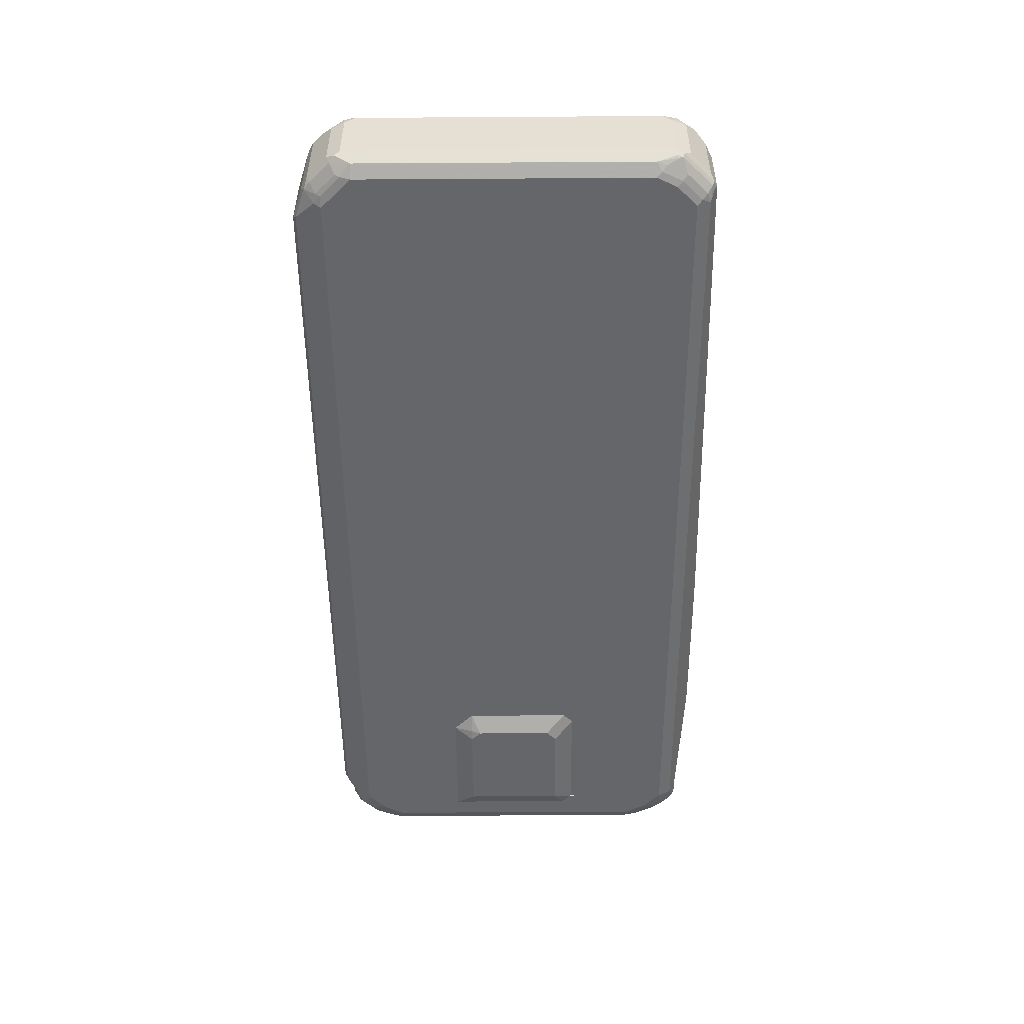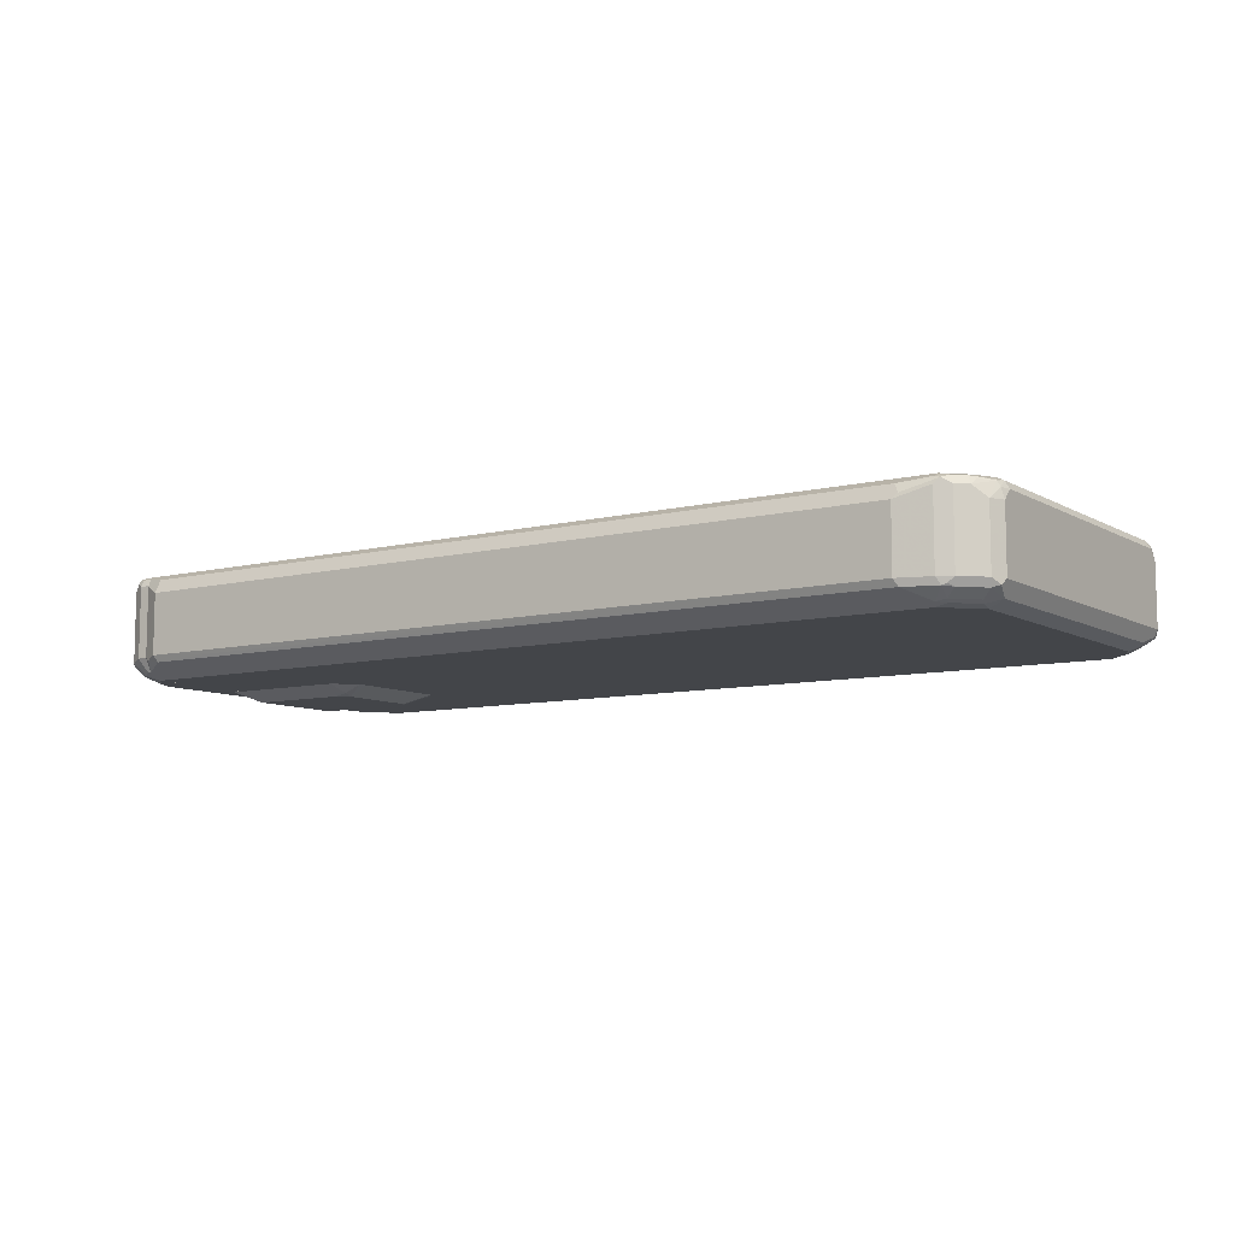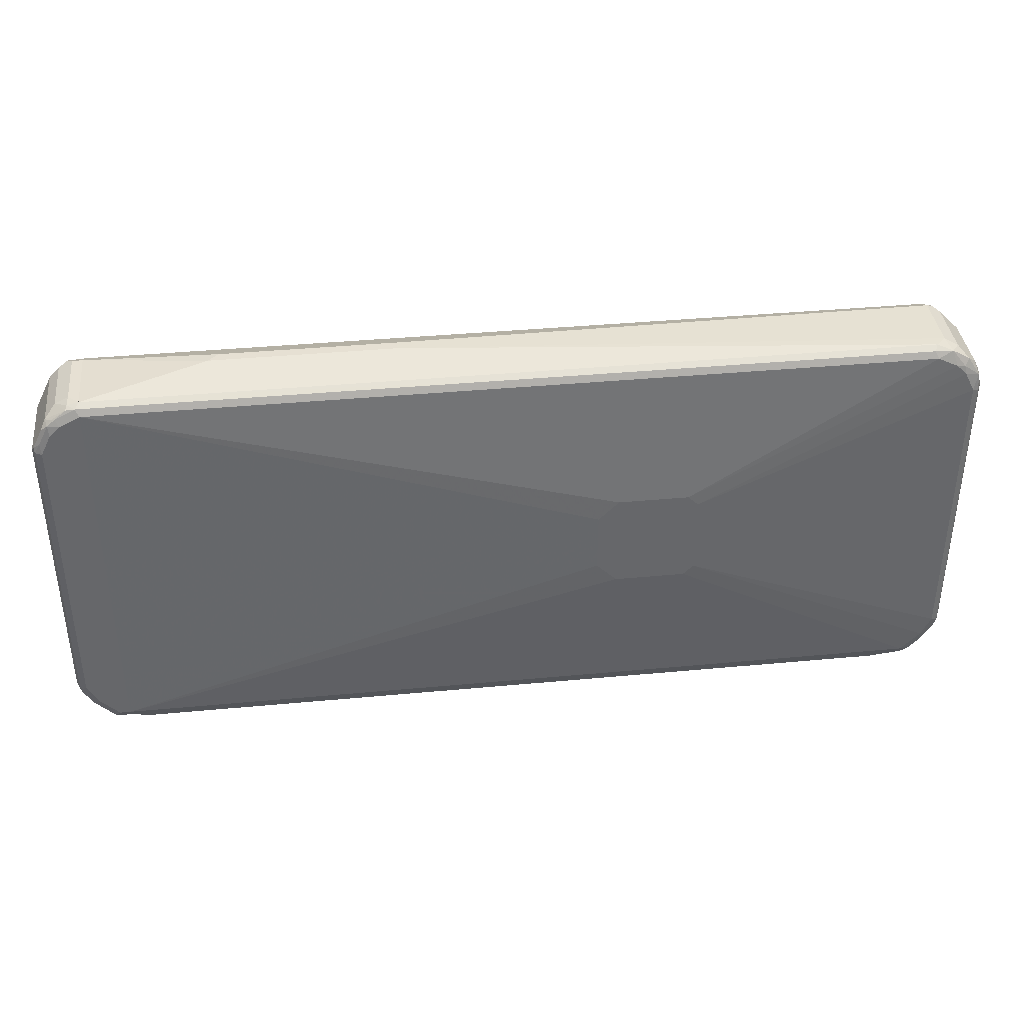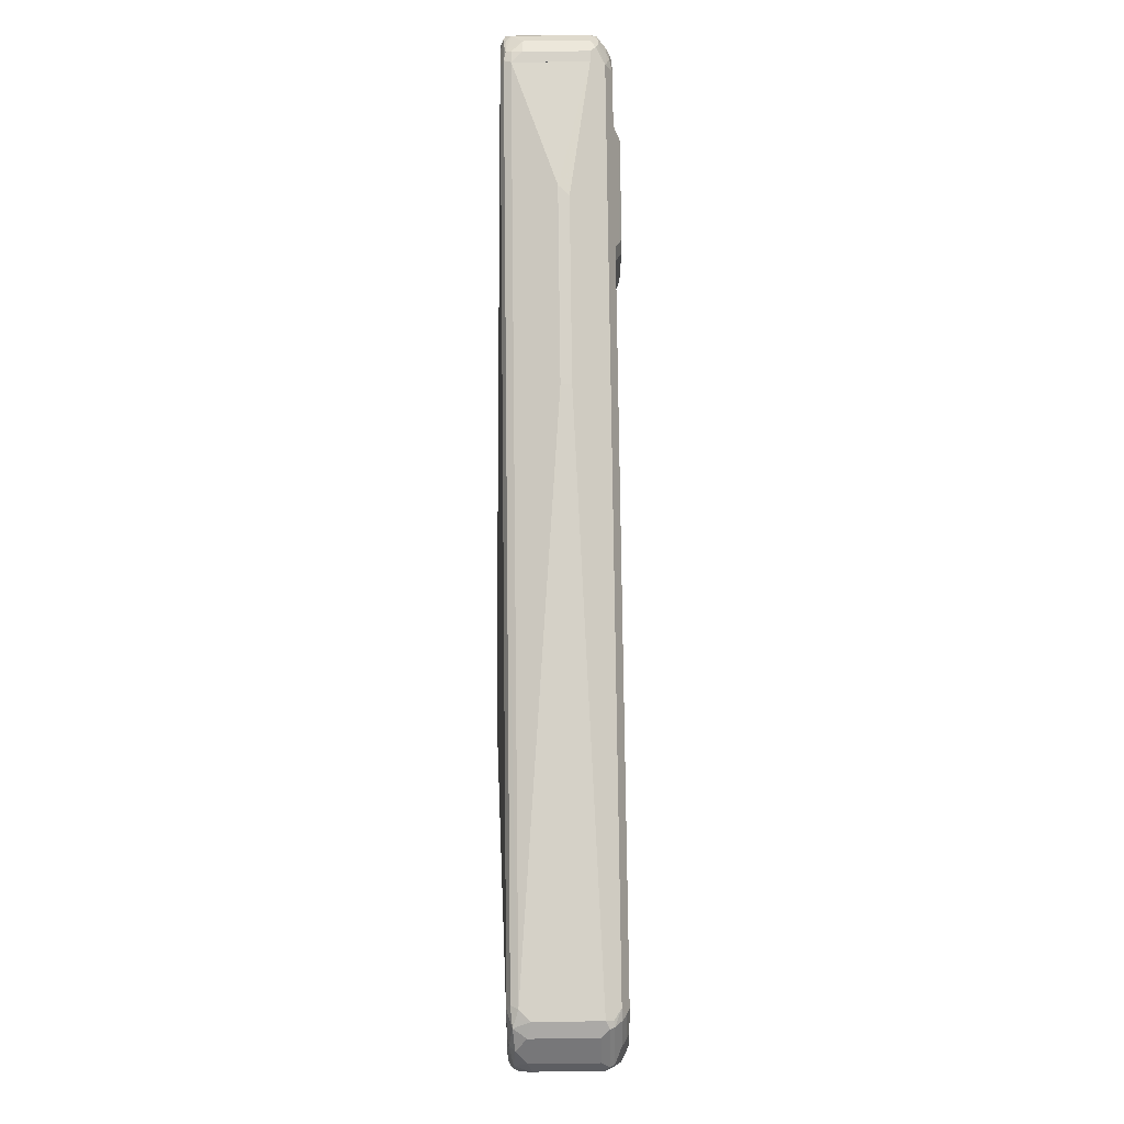
<metadata>
{"format":"obj","ext":"obj","renderer":"f3d","projection":"perspective","resolution":1024,"background":"white","views":[{"elev":-51.8,"azim":90.4,"up":"+Z"},{"elev":-8.6,"azim":34.1,"up":"+Z"},{"elev":38.4,"azim":-6.8,"up":"+Y"},{"elev":77.9,"azim":89.3,"up":"+Y"}]}
</metadata>
<code>
v -0.01549 0.3979 0.09441
v 0.8295 0.4046 0.08092
v -0.6346 0.4046 0.08092
v -0.2226 0.4249 -1.189e-05
v -0.5867 0.4249 -1.189e-05
v -0.2226 0.4249 -0.02022
v 0.8498 0.4046 0.06068
v 0.8463 0.4012 0.07754
v 0.8599 0.3945 0.09103
v 0.8767 0.3911 0.06743
v 0.8969 0.3709 0.08767
v 0.8868 0.3608 0.09778
v 0.9205 0.3338 0.09103
v 0.8902 0.3439 0.1012
v 0.8699 0.3641 0.1012
v 0.8295 0.3844 0.1012
v 0.344 0.1011 0.1214
v 0.3642 0.08091 0.1214
v 0.9104 0.3035 0.1012
v 0.9239 0.2967 0.0944
v 0.9307 0.3035 0.08092
v 0.9307 0.3237 0.06068
v 0.9172 0.3507 0.06743
v 0.9307 0.3237 -0.06069
v 0.9307 -0.3237 -0.06069
v 0.9172 -0.3034 -0.08766
v 0.9172 0.2832 -0.08766
v 0.9239 0.3237 -0.07417
v 0.9239 0.3372 -0.06744
v 0.9205 0.3338 -0.07587
v 0.9104 0.3035 -0.08851
v 0.8902 0.3439 -0.08851
v 0.8599 0.3945 -0.07587
v 0.8498 0.3844 -0.08851
v 0.8599 0.3541 -0.09609
v 0.88 0.3338 -0.09609
v 0.9003 0.2933 -0.09609
v 0.8902 0.2832 -0.1012
v 0.8699 0.3237 -0.1012
v 0.8295 0.3641 -0.1012
v 0.8396 0.3743 -0.09609
v 0.8295 0.3911 -0.08766
v 0.8498 0.3978 -0.07417
v 0.8498 0.4046 -0.06069
v -0.5665 0.4249 -0.02022
v -0.8293 0.3911 -0.08766
v -0.8293 0.3641 -0.1011
v -0.8293 -0.3641 -0.1011
v 0.8295 -0.3641 -0.1012
v 0.8902 -0.3034 -0.1012
v 0.8927 -0.3237 -0.09609
v 0.8523 -0.3641 -0.09609
v 0.8548 -0.3743 -0.09103
v 0.8362 -0.3776 -0.09441
v 0.8564 -0.3978 -0.07417
v 0.8724 -0.3844 -0.07587
v 0.9129 -0.3439 -0.07587
v 0.8952 -0.3338 -0.09103
v 0.9256 -0.3338 -0.07079
v 0.9172 -0.3507 -0.06069
v 0.9307 -0.3237 0.06068
v 0.9172 -0.3507 0.06068
v 0.8767 -0.3911 0.08092
v 0.8969 -0.3709 0.08092
v 0.8902 -0.3667 0.0961
v 0.9003 -0.3591 0.09103
v 0.9205 -0.3287 0.09103
v 0.9256 -0.3262 0.08092
v 0.9239 -0.3102 0.0944
v 0.9307 -0.3034 0.08092
v 0.9104 -0.3034 0.1012
v 0.8902 -0.3439 0.1012
v 0.9037 -0.3507 0.0944
v 0.8498 -0.3844 0.1012
v 0.8699 -0.3869 0.0961
v 0.8599 -0.3996 0.09103
v 0.8767 -0.3911 -0.06069
v 0.8649 -0.3945 -0.07079
v 0.8498 -0.4046 -0.06069
v 0.8498 -0.4046 0.08092
v 0.7991 -0.4198 0.07081
v 0.789 -0.4113 0.08767
v 0.8498 -0.3978 0.0944
v -0.8293 -0.3844 0.1012
v -0.7891 -0.4113 0.08767
v -0.7891 -0.4248 0.06069
v -0.8293 -0.4047 0.0809
v -0.8293 -0.3978 0.09441
v -0.8293 -0.4047 -0.06081
v -0.7891 -0.4248 -0.06069
v 0.789 -0.4248 0.06068
v 0.789 -0.4248 -0.06069
v 0.7958 -0.4181 -0.07417
v -0.7823 -0.4181 -0.07418
v -0.6347 -0.4211 -0.06812
v -0.816 -0.4113 -0.06743
v -0.8293 -0.3911 -0.08766
v -0.8293 0.3844 0.1012
v 0.1619 0.06069 0.1214
v 0.2024 0.1011 0.1214
v 0.3642 -0.08092 0.1214
v 0.2024 -0.1011 0.1214
v 0.344 -0.1011 0.1214
v 0.1619 -0.06062 0.1214
v -0.8293 0.3978 0.09441
v -0.8293 0.4046 0.08092
v -0.8293 0.4046 -0.06069
v 0.8227 0.3978 0.0944
v 0.8767 0.3911 -0.05393
v 0.8632 0.3978 -0.06744
v 0.9172 0.3507 -0.05393
v -0.587 0.1415 -0.1012
v -0.5667 0.1414 -0.1012
v -0.5969 0.1113 -0.1163
v -0.8093 0.1415 -0.1012
v -0.5465 0.1212 -0.1012
v -0.5767 0.09103 -0.1163
v -0.5868 0.08092 -0.1214
v -0.607 0.1011 -0.1214
v -0.8093 0.1011 -0.1214
v -0.8093 0.1281 -0.1079
v -0.8295 0.1413 -0.1012
v -0.5464 0.1009 -0.1012
v -0.5868 -0.08092 -0.1214
v -0.5733 0.08092 -0.1146
v -0.8093 -0.1011 -0.1214
v -0.8228 0.1079 -0.1146
v -0.8495 0.1214 -0.1012
v -0.5464 -0.08092 -0.1012
v -0.5733 -0.08092 -0.1146
v -0.5466 -0.1011 -0.1012
v -0.5842 -0.1011 -0.1163
v -0.607 -0.1011 -0.1214
v -0.816 -0.1281 -0.1079
v -0.8294 -0.1415 -0.1012
v -0.8494 -0.1413 -0.1012
v -0.8496 -0.1213 -0.1012
v -0.8228 -0.09441 -0.1146
v -0.8496 0.1011 -0.1012
v -0.5668 -0.1214 -0.1012
v -0.5817 -0.1113 -0.1113
v -0.5868 -0.1414 -0.1012
v -0.6003 -0.1146 -0.1146
v -0.6137 -0.1281 -0.1079
v -0.607 -0.1415 -0.1012
v -0.8293 0.3844 0.1012
v -0.8293 0.3978 0.09441
v -0.8295 0.3844 0.1012
v -0.8293 -0.3844 0.1012
v -0.8293 0.4047 0.08092
v -0.8363 0.3978 0.09441
v -0.87 0.3642 0.1012
v -0.8498 -0.3844 0.1012
v -0.8293 -0.3979 0.09441
v -0.8295 0.4047 0.08092
v -0.8293 0.4047 -0.06069
v -0.8523 0.3996 0.08092
v -0.8548 0.3945 0.09104
v -0.8767 0.3776 0.09441
v -0.8928 0.3642 0.09609
v -0.8902 0.3439 0.1012
v -0.8599 -0.3945 0.09609
v -0.8498 -0.3979 0.09441
v -0.8902 -0.3439 0.1012
v -0.9003 -0.3541 0.09609
v -0.8293 -0.4047 0.0809
v -0.8498 0.4047 0.06069
v -0.8599 0.3996 -0.0708
v -0.8498 0.4047 -0.06069
v -0.8293 0.3911 -0.08766
v -0.8767 0.3911 0.06069
v -0.897 0.3709 0.08092
v -0.8852 0.3742 0.09104
v -0.9054 0.354 0.09104
v -0.913 0.3237 0.09609
v -0.9105 0.3035 0.1012
v -0.8633 -0.3979 0.08767
v -0.8498 -0.4046 0.08092
v -0.9105 -0.3034 0.1012
v -0.9206 -0.3136 0.09609
v -0.9206 -0.3338 0.08599
v -0.9037 -0.3574 0.08767
v -0.8293 -0.4048 0.06057
v -0.8295 0.3911 -0.08766
v -0.87 0.3869 -0.07587
v -0.8767 0.3911 -0.06069
v -0.8293 0.3778 -0.09433
v -0.897 0.3709 -0.06069
v -0.9037 0.3574 0.08092
v -0.9307 0.3035 0.08092
v -0.9256 0.3135 0.09104
v -0.9239 0.3035 0.09441
v -0.8767 -0.3911 0.07418
v -0.8498 -0.4046 -0.06069
v -0.9239 -0.3034 0.09441
v -0.9256 -0.3237 0.08345
v -0.9239 -0.3372 0.06742
v -0.9172 -0.3507 0.05395
v -0.897 -0.3709 0.07418
v -0.8293 -0.4048 -0.06081
v -0.8295 0.3776 -0.09441
v -0.8498 0.3667 -0.0961
v -0.8599 0.3692 -0.09104
v -0.8902 0.3667 -0.07587
v -0.8293 0.3642 -0.1011
v -0.9003 0.3591 -0.0708
v -0.9037 0.3507 -0.07418
v -0.9037 0.3574 -0.06069
v -0.9307 0.3035 -0.06069
v -0.9307 -0.3034 0.08092
v -0.8767 -0.3911 -0.06743
v -0.843 -0.3979 -0.07418
v -0.9307 -0.3237 0.06069
v -0.9172 -0.3507 -0.06743
v -0.8293 -0.3911 -0.08766
v -0.8363 -0.3911 -0.08766
v -0.8295 0.3642 -0.1011
v -0.87 0.3464 -0.0961
v -0.87 0.3237 -0.1011
v -0.8801 0.349 -0.09104
v -0.8293 0.1413 -0.1012
v -0.9003 0.3085 -0.09104
v -0.9239 0.3102 -0.07418
v -0.9307 -0.3237 -0.06069
v -0.8531 -0.3877 -0.08429
v -0.8801 -0.3541 -0.09104
v -0.8599 -0.3743 -0.09104
v -0.9239 -0.3169 -0.07418
v -0.9105 -0.3237 -0.08092
v -0.8293 -0.3641 -0.1011
v -0.8295 -0.3641 -0.1011
v -0.8295 0.1413 -0.1012
v -0.8495 0.1213 -0.1012
v -0.8835 0.3304 -0.09441
v -0.8902 0.2832 -0.1011
v -0.9037 0.2899 -0.09441
v -0.8293 -0.1415 -0.1012
v -0.9172 0.2765 -0.08766
v -0.8464 -0.3608 -0.09778
v -0.9003 -0.3136 -0.09104
v -0.87 -0.3237 -0.1011
v -0.9172 -0.29 -0.08766
v -0.8498 -0.3439 -0.1011
v -0.8495 -0.1413 -0.1012
v -0.8294 -0.1415 -0.1012
v -0.8496 0.101 -0.1012
v -0.8902 -0.2832 -0.1011
v -0.9037 -0.2765 -0.09441
v -0.8496 -0.1212 -0.1012
f 2 3 1
f 4 3 2
f 4 5 3
f 4 6 5
f 4 7 6
f 4 2 7
f 8 7 2
f 9 7 8
f 9 10 7
f 9 11 10
f 12 11 9
f 12 13 11
f 12 14 13
f 12 15 14
f 12 9 15
f 15 9 16
f 15 16 17
f 15 17 14
f 14 17 18
f 14 18 19
f 13 14 19
f 13 19 20
f 13 20 21
f 22 13 21
f 22 23 13
f 22 24 23
f 22 21 24
f 24 21 25
f 24 25 26
f 27 24 26
f 28 24 27
f 28 29 24
f 28 30 29
f 28 27 30
f 31 30 27
f 32 30 31
f 32 33 30
f 32 34 33
f 32 35 34
f 32 36 35
f 32 37 36
f 32 31 37
f 31 27 37
f 37 27 38
f 37 38 39
f 36 37 39
f 36 39 35
f 35 39 40
f 35 40 41
f 34 35 41
f 34 41 42
f 34 42 33
f 43 33 42
f 43 44 33
f 43 6 44
f 43 42 6
f 42 45 6
f 42 46 45
f 42 41 46
f 41 47 46
f 40 47 41
f 40 48 47
f 40 49 48
f 40 39 49
f 50 49 39
f 51 49 50
f 51 52 49
f 53 52 51
f 53 54 52
f 53 55 54
f 53 56 55
f 53 57 56
f 53 58 57
f 53 51 58
f 58 51 26
f 58 26 57
f 59 57 26
f 59 60 57
f 59 25 60
f 59 26 25
f 61 60 25
f 62 60 61
f 62 63 60
f 64 63 62
f 64 65 63
f 64 66 65
f 64 67 66
f 64 62 67
f 68 67 62
f 68 69 67
f 68 70 69
f 68 61 70
f 68 62 61
f 61 25 70
f 70 25 21
f 20 70 21
f 69 70 20
f 69 20 71
f 69 71 72
f 73 69 72
f 67 69 73
f 66 67 73
f 66 73 65
f 73 72 65
f 65 72 74
f 75 65 74
f 63 65 75
f 63 75 76
f 63 76 77
f 63 77 60
f 77 56 60
f 77 78 56
f 77 79 78
f 76 79 77
f 76 80 79
f 76 81 80
f 76 82 81
f 83 82 76
f 83 74 82
f 83 75 74
f 83 76 75
f 82 74 84
f 85 82 84
f 85 81 82
f 85 86 81
f 85 87 86
f 88 87 85
f 88 84 87
f 88 85 84
f 87 84 89
f 86 87 89
f 86 89 90
f 86 90 91
f 86 91 81
f 80 81 91
f 80 91 79
f 92 79 91
f 93 79 92
f 93 55 79
f 93 54 55
f 93 49 54
f 93 94 49
f 93 95 94
f 93 92 95
f 92 90 95
f 92 91 90
f 95 90 94
f 96 94 90
f 96 97 94
f 96 89 97
f 96 90 89
f 97 89 48
f 97 48 94
f 94 48 49
f 48 89 47
f 89 98 47
f 84 98 89
f 99 98 84
f 100 98 99
f 100 17 98
f 100 99 17
f 99 101 17
f 102 101 99
f 103 101 102
f 103 72 101
f 103 74 72
f 103 84 74
f 103 102 84
f 104 84 102
f 104 99 84
f 104 102 99
f 72 71 101
f 71 19 101
f 20 19 71
f 19 18 101
f 101 18 17
f 17 16 98
f 1 98 16
f 105 98 1
f 105 106 98
f 105 3 106
f 105 1 3
f 5 106 3
f 107 106 5
f 107 46 106
f 107 45 46
f 107 5 45
f 5 6 45
f 106 46 98
f 46 47 98
f 108 1 16
f 108 2 1
f 9 2 108
f 9 8 2
f 9 108 16
f 54 49 52
f 78 79 55
f 78 55 56
f 57 60 56
f 51 50 26
f 27 26 50
f 38 27 50
f 38 50 39
f 7 44 6
f 7 10 44
f 109 44 10
f 110 44 109
f 110 33 44
f 110 29 33
f 110 109 29
f 111 29 109
f 111 23 29
f 111 109 23
f 23 109 10
f 23 10 11
f 13 23 11
f 23 24 29
f 29 30 33
f 112 113 114
f 112 114 115
f 112 115 122
f 112 122 128
f 112 128 139
f 112 139 137
f 112 137 136
f 112 136 135
f 112 135 145
f 112 145 142
f 112 142 140
f 112 140 131
f 112 131 129
f 112 129 123
f 112 123 116
f 112 116 113
f 113 116 114
f 114 116 117
f 114 117 118
f 114 118 119
f 114 119 120
f 114 120 121
f 114 121 115
f 115 121 122
f 116 123 117
f 117 123 118
f 118 124 133
f 118 133 126
f 118 126 120
f 118 120 119
f 118 123 125
f 118 125 130
f 118 130 124
f 120 126 138
f 120 138 127
f 120 127 122
f 120 122 121
f 122 127 128
f 123 129 130
f 123 130 125
f 124 130 131
f 124 131 132
f 124 132 133
f 126 134 135
f 126 135 136
f 126 136 137
f 126 137 138
f 126 133 144
f 126 144 134
f 127 138 137
f 127 137 139
f 127 139 128
f 129 131 130
f 131 140 141
f 131 141 132
f 132 141 142
f 132 142 143
f 132 143 133
f 133 143 144
f 134 144 145
f 134 145 135
f 140 142 141
f 142 145 143
f 143 145 144
f 146 147 151
f 146 151 148
f 146 148 152
f 146 152 161
f 146 161 176
f 146 176 179
f 146 179 164
f 146 164 153
f 146 153 149
f 146 149 154
f 146 154 166
f 146 166 183
f 146 183 200
f 146 200 215
f 146 215 230
f 146 230 237
f 146 237 221
f 146 221 205
f 146 205 187
f 146 187 170
f 146 170 156
f 146 156 150
f 146 150 147
f 147 150 155
f 147 155 151
f 148 151 152
f 149 153 163
f 149 163 154
f 150 156 169
f 150 169 167
f 150 167 155
f 151 155 157
f 151 157 158
f 151 158 159
f 151 159 152
f 152 160 161
f 152 159 160
f 153 162 163
f 153 164 165
f 153 165 162
f 154 163 166
f 155 167 157
f 156 168 169
f 156 170 168
f 157 167 171
f 157 171 158
f 158 171 172
f 158 172 173
f 158 173 159
f 159 173 160
f 160 173 172
f 160 172 174
f 160 174 191
f 160 191 175
f 160 175 176
f 160 176 161
f 162 177 163
f 162 165 177
f 163 177 178
f 163 178 166
f 164 179 180
f 164 180 165
f 165 180 181
f 165 181 182
f 165 182 177
f 166 178 183
f 167 169 168
f 167 168 171
f 168 170 184
f 168 184 185
f 168 185 186
f 168 186 171
f 170 187 184
f 171 186 188
f 171 188 172
f 172 188 208
f 172 208 189
f 172 189 174
f 174 189 190
f 174 190 191
f 175 191 192
f 175 192 176
f 176 192 195
f 176 195 179
f 177 193 178
f 177 182 193
f 178 194 200
f 178 200 183
f 178 193 211
f 178 211 194
f 179 195 180
f 180 195 196
f 180 196 181
f 181 197 182
f 181 196 197
f 182 197 198
f 182 198 199
f 182 199 193
f 184 187 201
f 184 201 202
f 184 202 203
f 184 203 185
f 185 203 204
f 185 204 188
f 185 188 186
f 187 205 217
f 187 217 201
f 188 204 206
f 188 206 207
f 188 207 208
f 189 208 209
f 189 209 190
f 190 209 224
f 190 224 213
f 190 213 210
f 190 210 191
f 191 210 195
f 191 195 192
f 193 199 198
f 193 198 214
f 193 214 211
f 194 212 200
f 194 211 212
f 195 210 196
f 196 210 213
f 196 213 197
f 197 213 224
f 197 224 214
f 197 214 198
f 200 212 216
f 200 216 215
f 201 217 202
f 202 218 203
f 202 217 219
f 202 219 218
f 203 218 220
f 203 220 204
f 204 220 207
f 204 207 206
f 205 221 232
f 205 232 217
f 207 220 222
f 207 222 223
f 207 223 209
f 207 209 208
f 209 223 228
f 209 228 224
f 211 225 216
f 211 216 212
f 211 214 226
f 211 226 227
f 211 227 225
f 214 224 228
f 214 228 229
f 214 229 226
f 215 216 231
f 215 231 230
f 216 225 227
f 216 227 231
f 217 232 233
f 217 233 219
f 218 234 220
f 218 219 234
f 219 235 236
f 219 236 234
f 219 233 235
f 220 234 222
f 221 237 245
f 221 245 244
f 221 244 249
f 221 249 246
f 221 246 233
f 221 233 232
f 222 236 223
f 222 234 236
f 223 236 238
f 223 238 242
f 223 242 228
f 226 239 227
f 226 229 240
f 226 240 241
f 226 241 239
f 227 239 231
f 228 242 229
f 229 242 240
f 230 231 245
f 230 245 237
f 231 239 243
f 231 243 244
f 231 244 245
f 233 246 235
f 235 246 249
f 235 249 247
f 235 247 248
f 235 248 236
f 236 248 242
f 236 242 238
f 239 241 243
f 240 242 247
f 240 247 241
f 241 247 244
f 241 244 243
f 242 248 247
f 244 247 249

</code>
